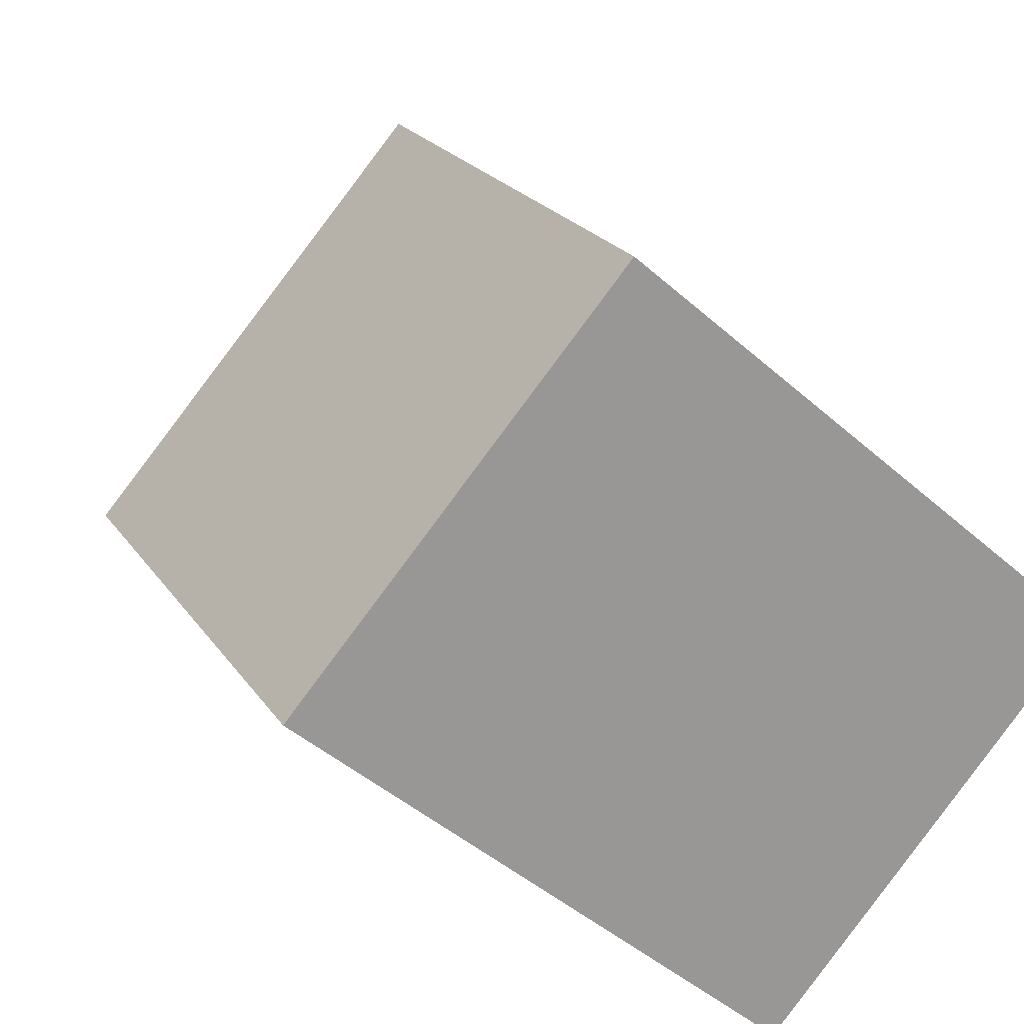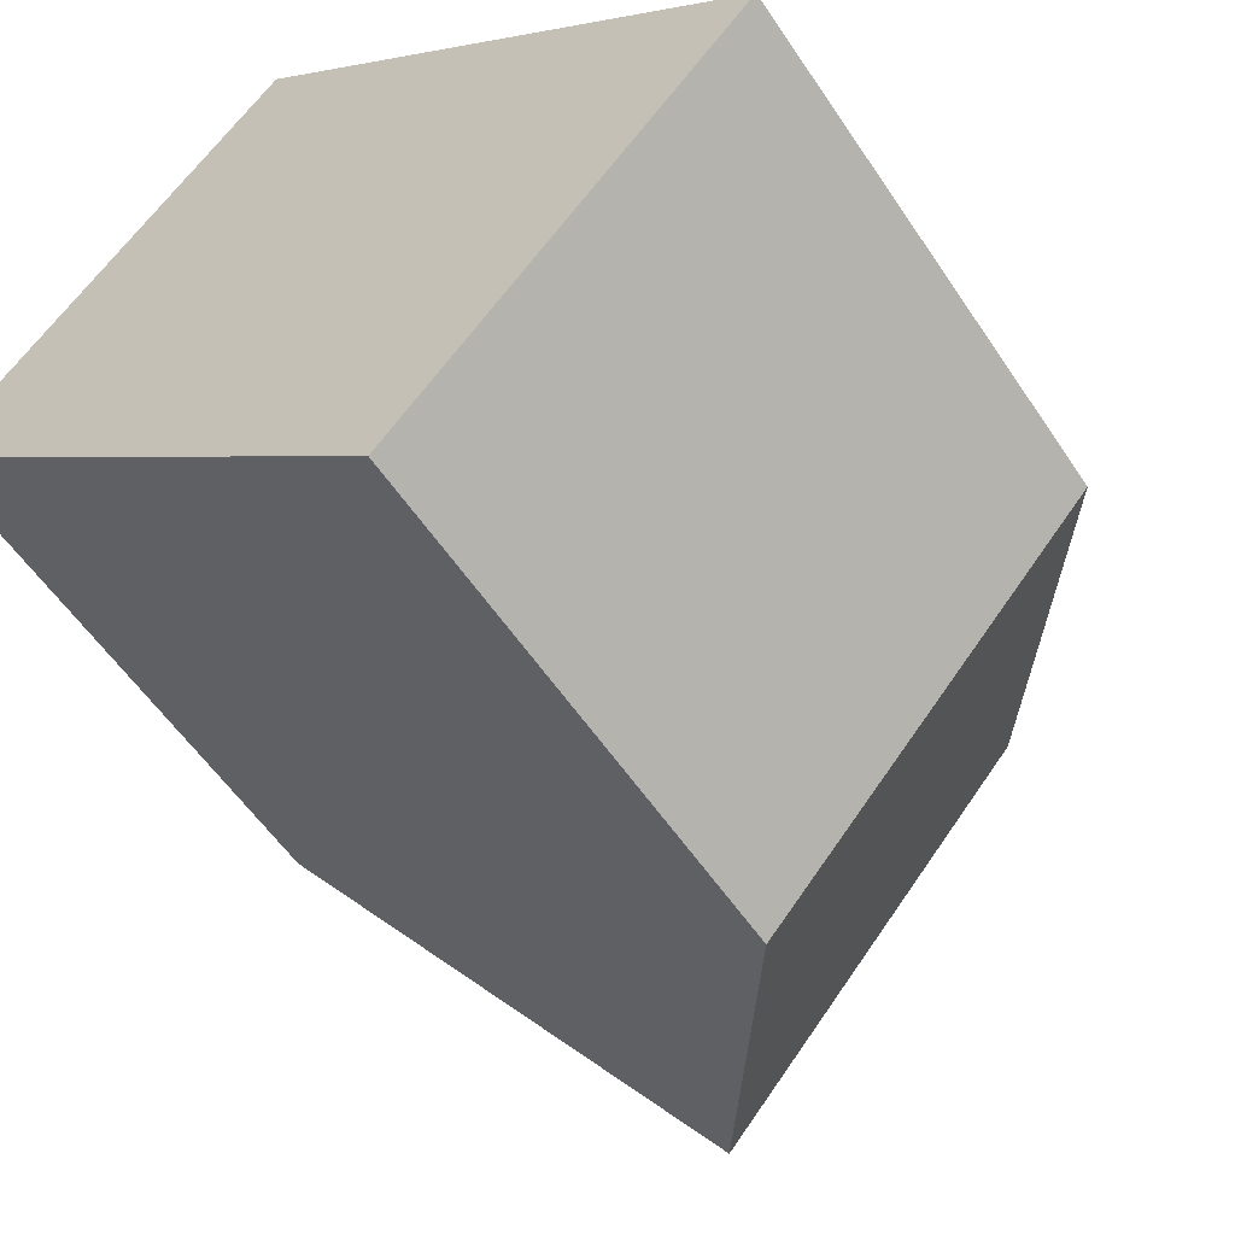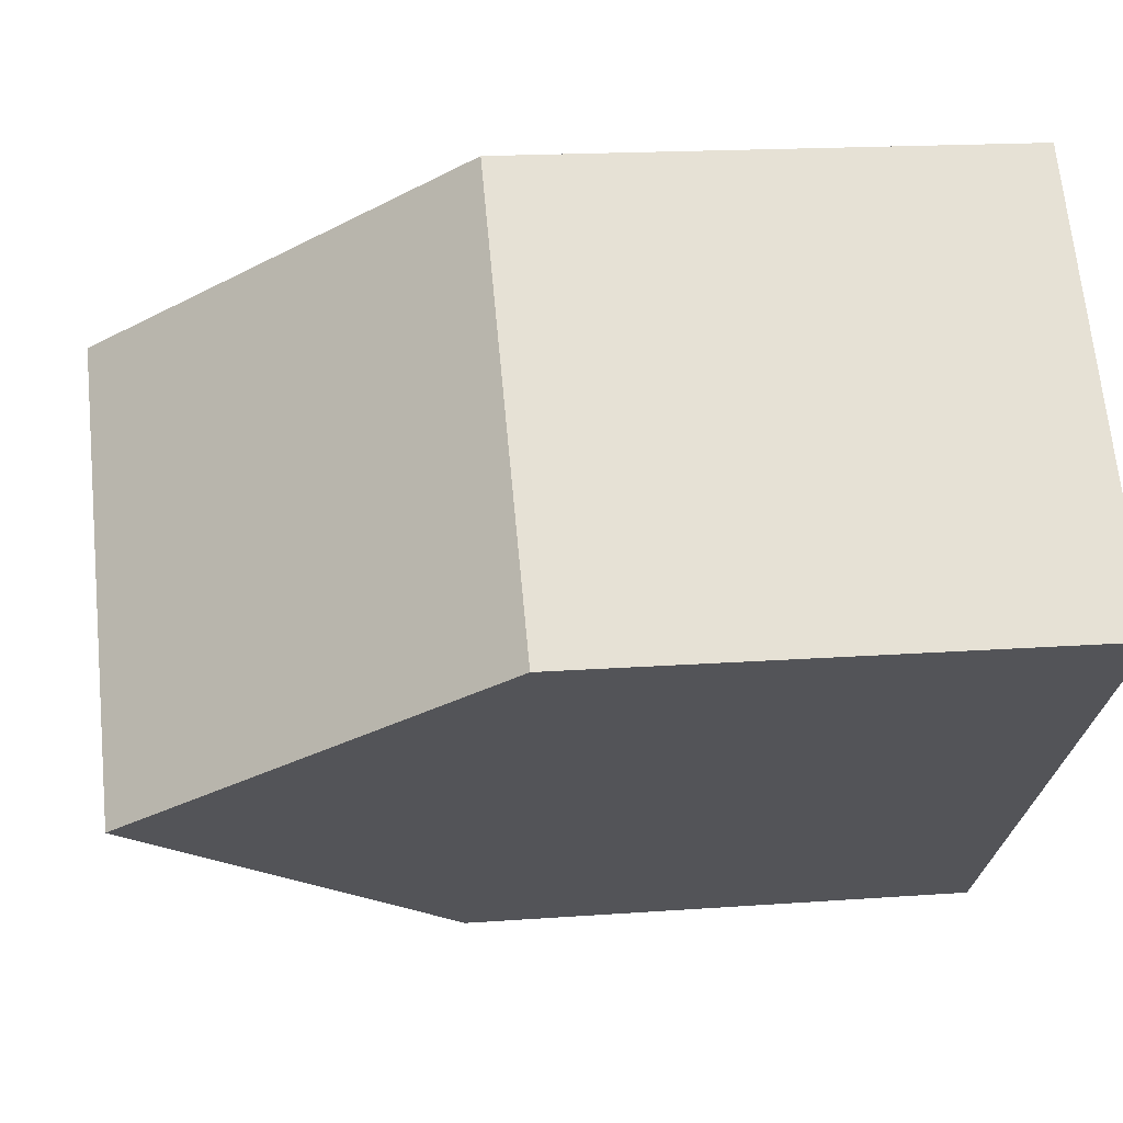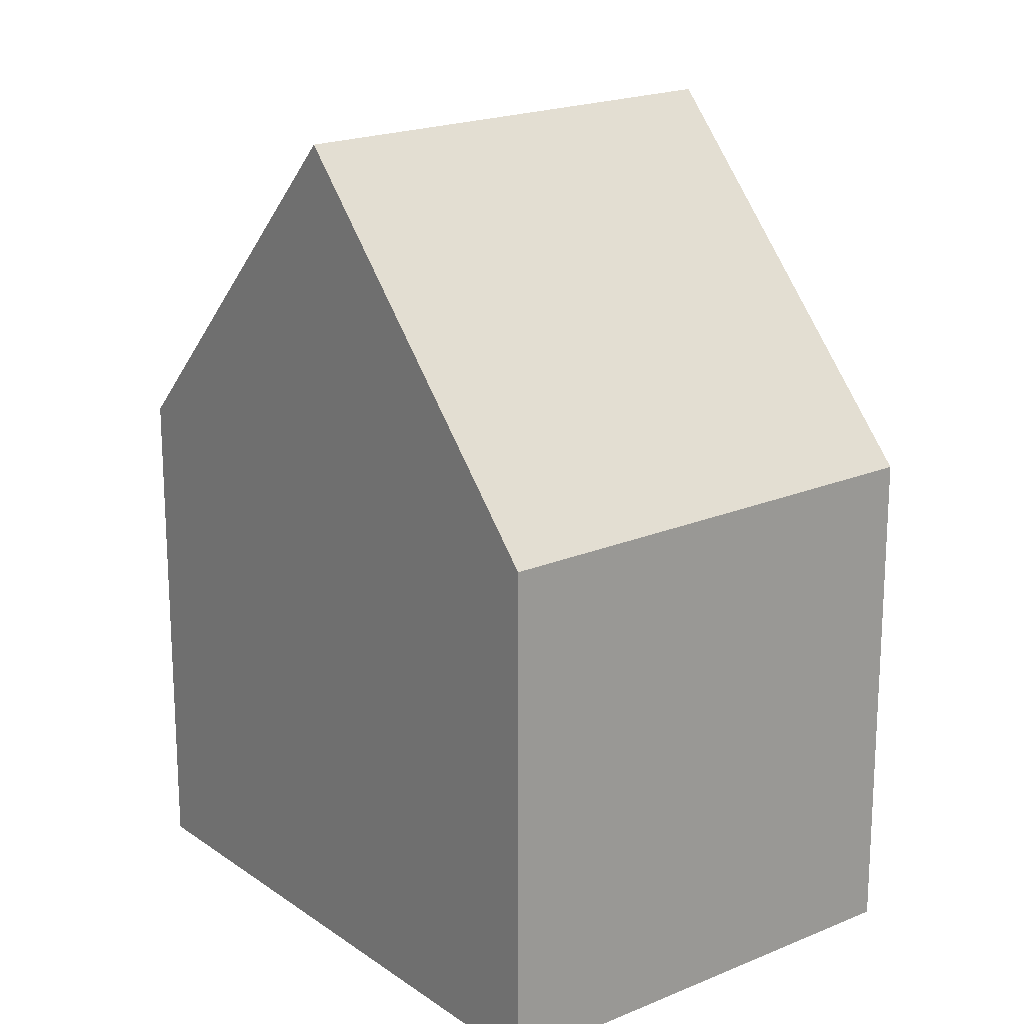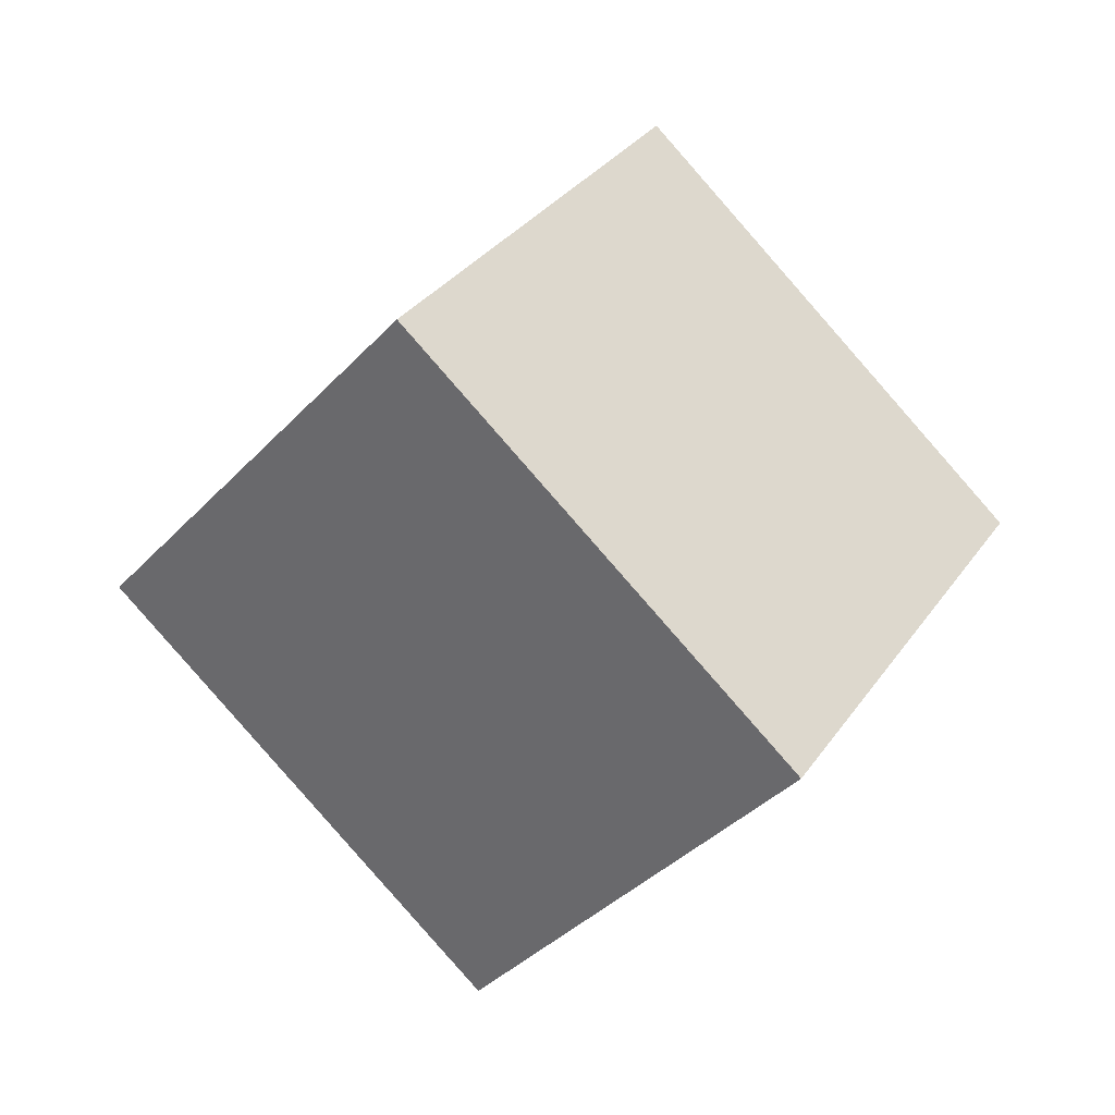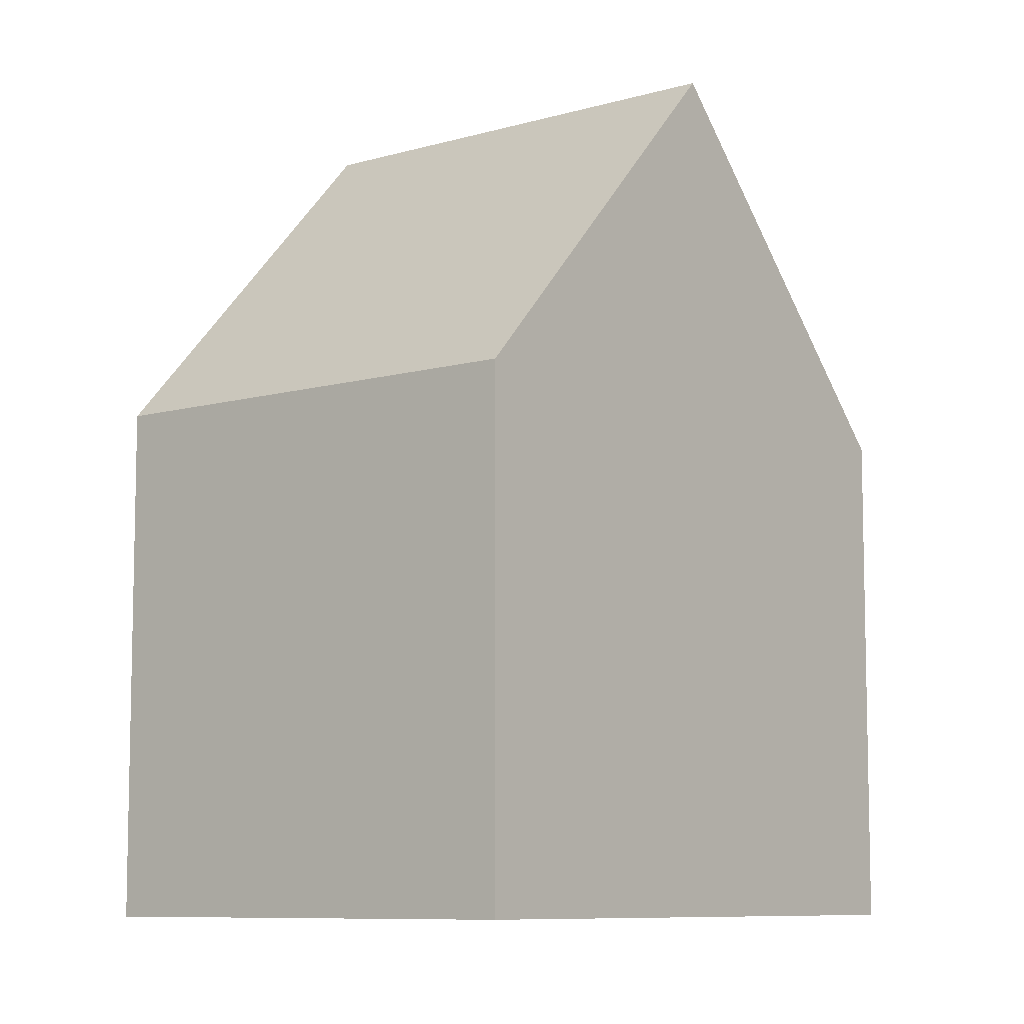
<metadata>
{"format":"obj","ext":"obj","renderer":"f3d","projection":"perspective","resolution":1024,"background":"white","views":[{"elev":21.6,"azim":-24.4,"up":"+Z"},{"elev":-55.6,"azim":33.1,"up":"+Z"},{"elev":16.7,"azim":-98.6,"up":"+Z"},{"elev":19.6,"azim":93.2,"up":"+Y"},{"elev":-0.7,"azim":175.7,"up":"+Z"},{"elev":-8.5,"azim":-9.9,"up":"+Y"}]}
</metadata>
<code>
v  8.504 13 2.293
v  6.843 8.407 -6.057
v  3.632 13 -3.215
v  7.277 7.787 -6.441
v  8.802 7.786 -4.718
v  11.74 8.415 -0.513
v  12.18 7.787 -0.897
v  0 7.805 4.779e-16
v  4.81 7.763 5.498
v  7.277 3.944e-16 -6.441
v  3.632 1.969e-16 -3.215
v  0 0 0
v  6.843 3.709e-16 -6.057
v  4.81 -3.367e-16 5.498
v  8.504 -1.404e-16 2.293
v  11.74 3.141e-17 -0.513
v  12.18 5.493e-17 -0.897
v  8.802 2.889e-16 -4.718
g defaultobject
f 1 2 3
f 2 1 4
f 4 1 5
f 5 1 6
f 5 6 7
f 8 1 3
f 1 8 9
f 2 8 3
f 8 2 4
f 8 4 10
f 8 10 11
f 8 11 12
f 11 10 13
f 12 9 8
f 9 12 14
f 14 1 9
f 1 14 6
f 6 14 15
f 6 15 7
f 7 15 16
f 7 16 17
f 17 5 7
f 5 17 4
f 4 17 10
f 10 17 18
f 11 14 12
f 14 11 15
f 15 11 13
f 15 13 16
f 16 13 10
f 16 10 18
f 16 18 17

</code>
